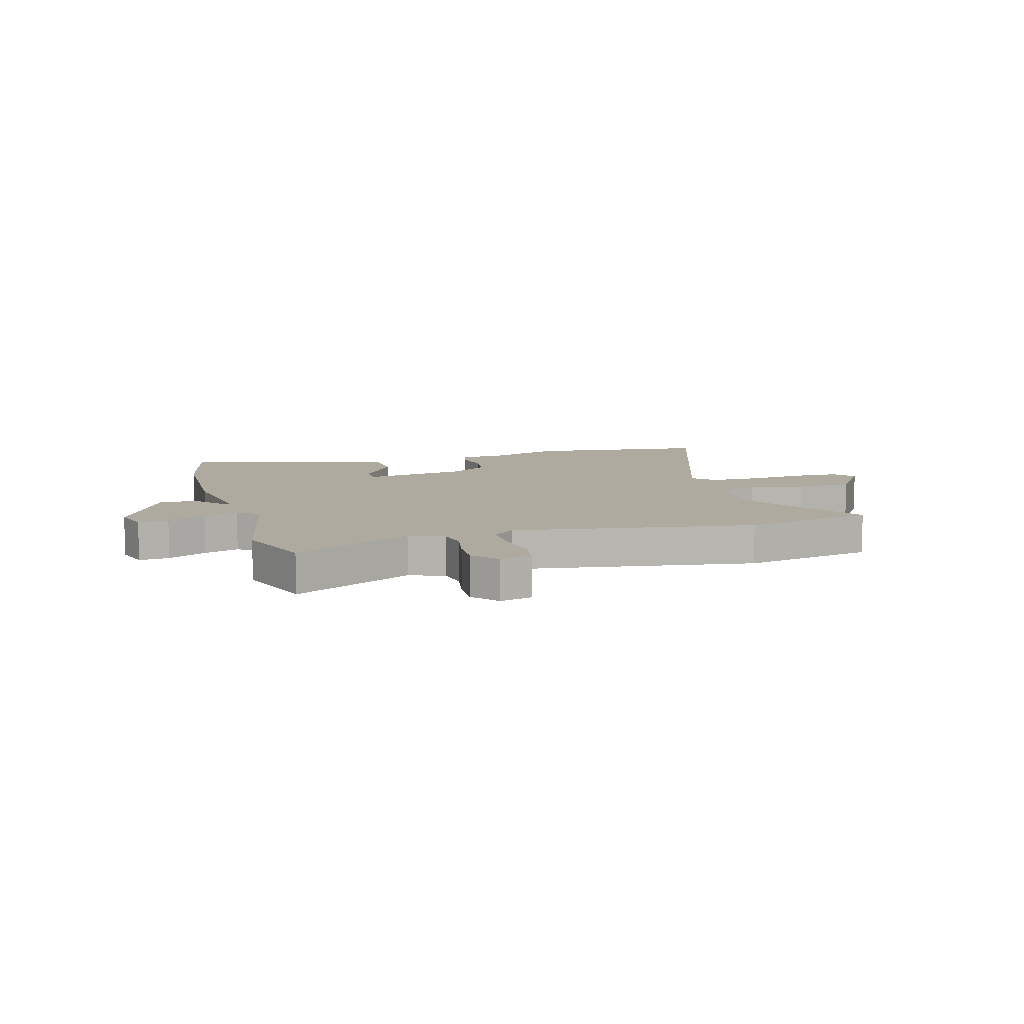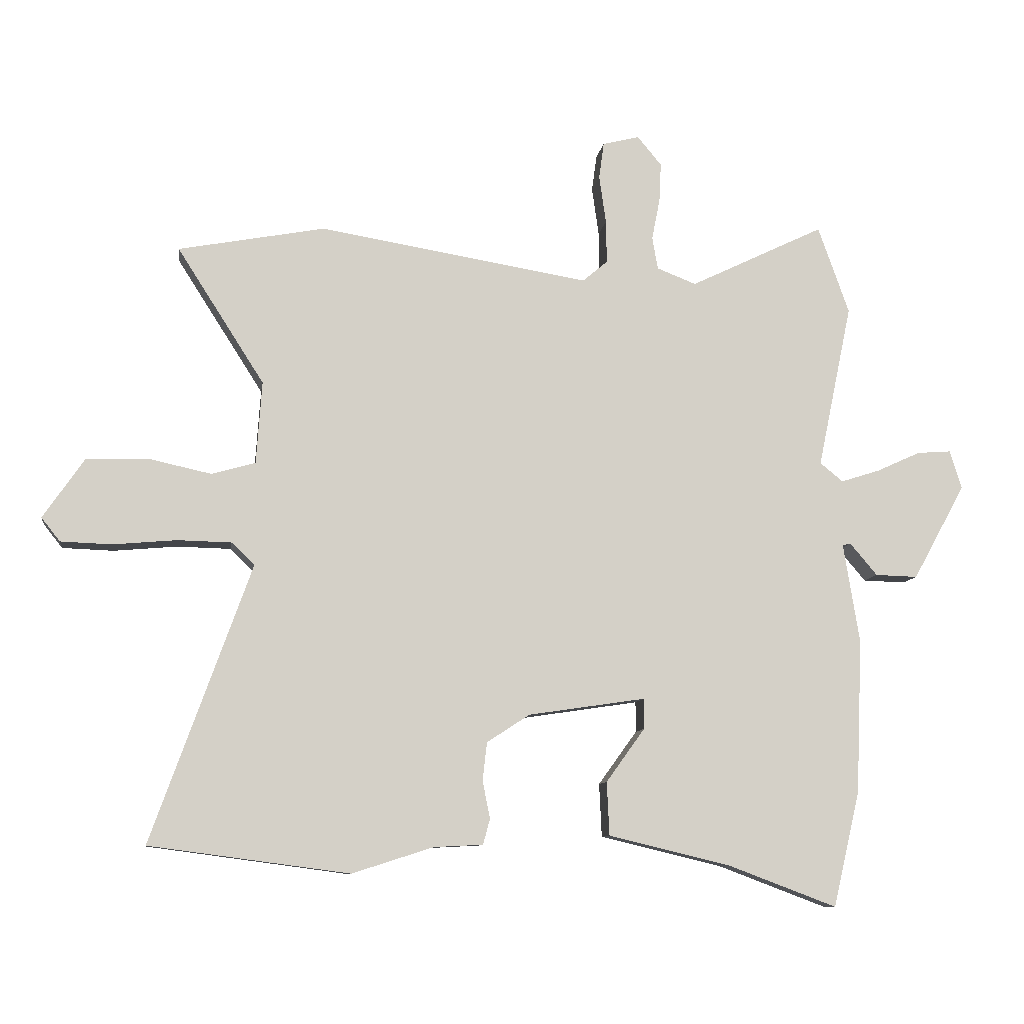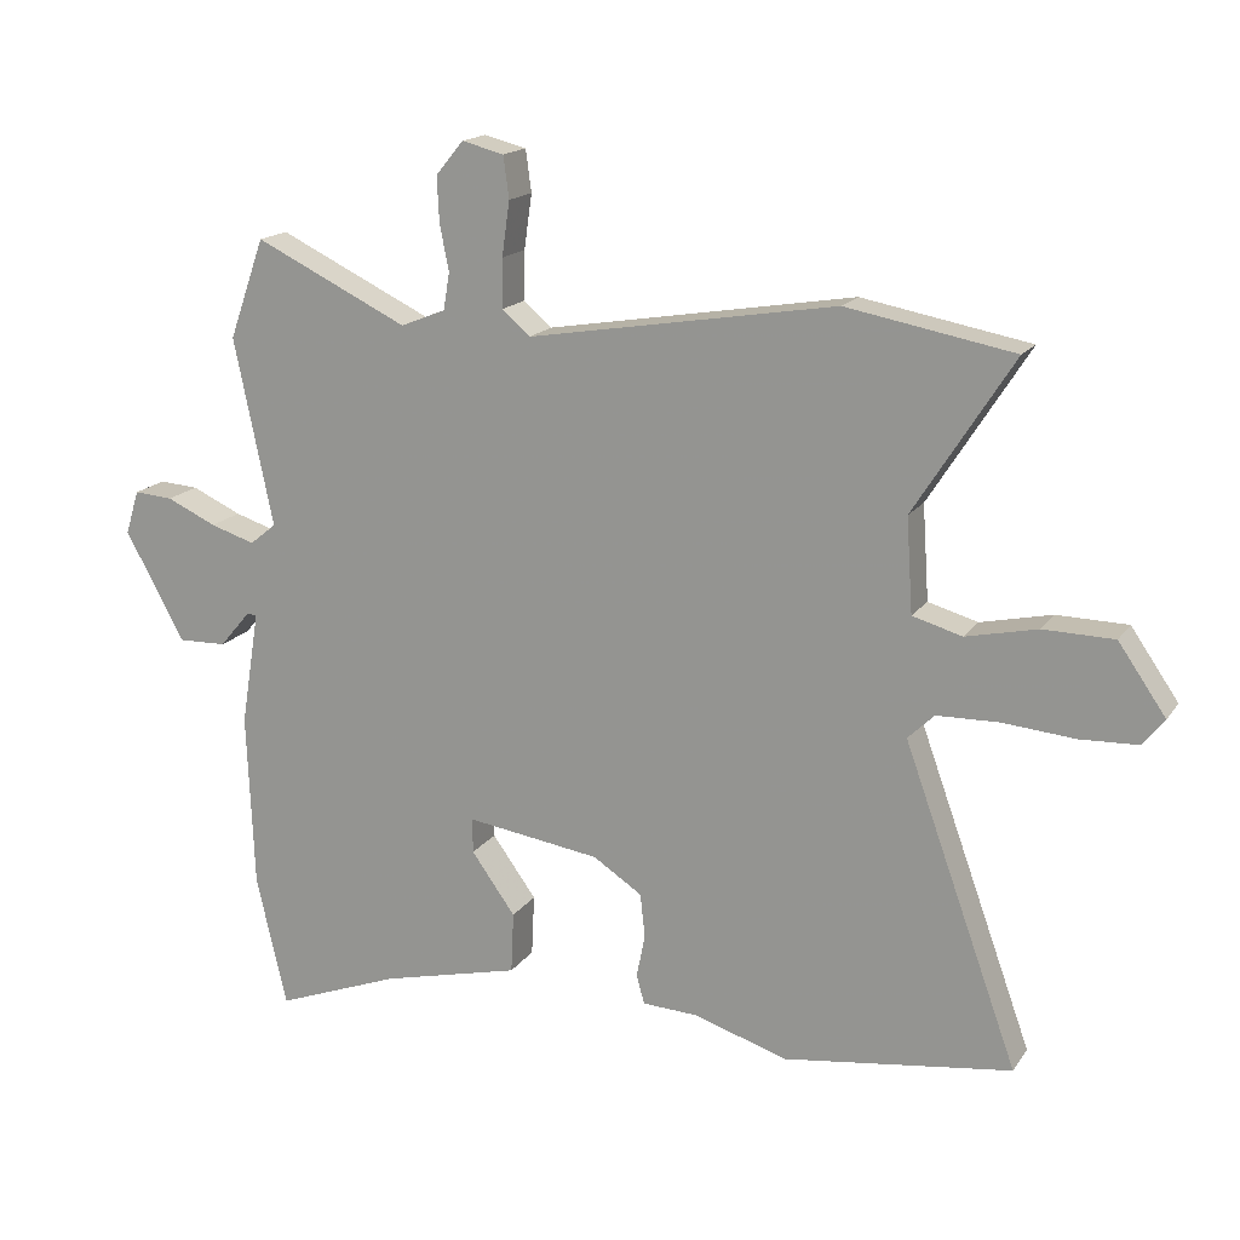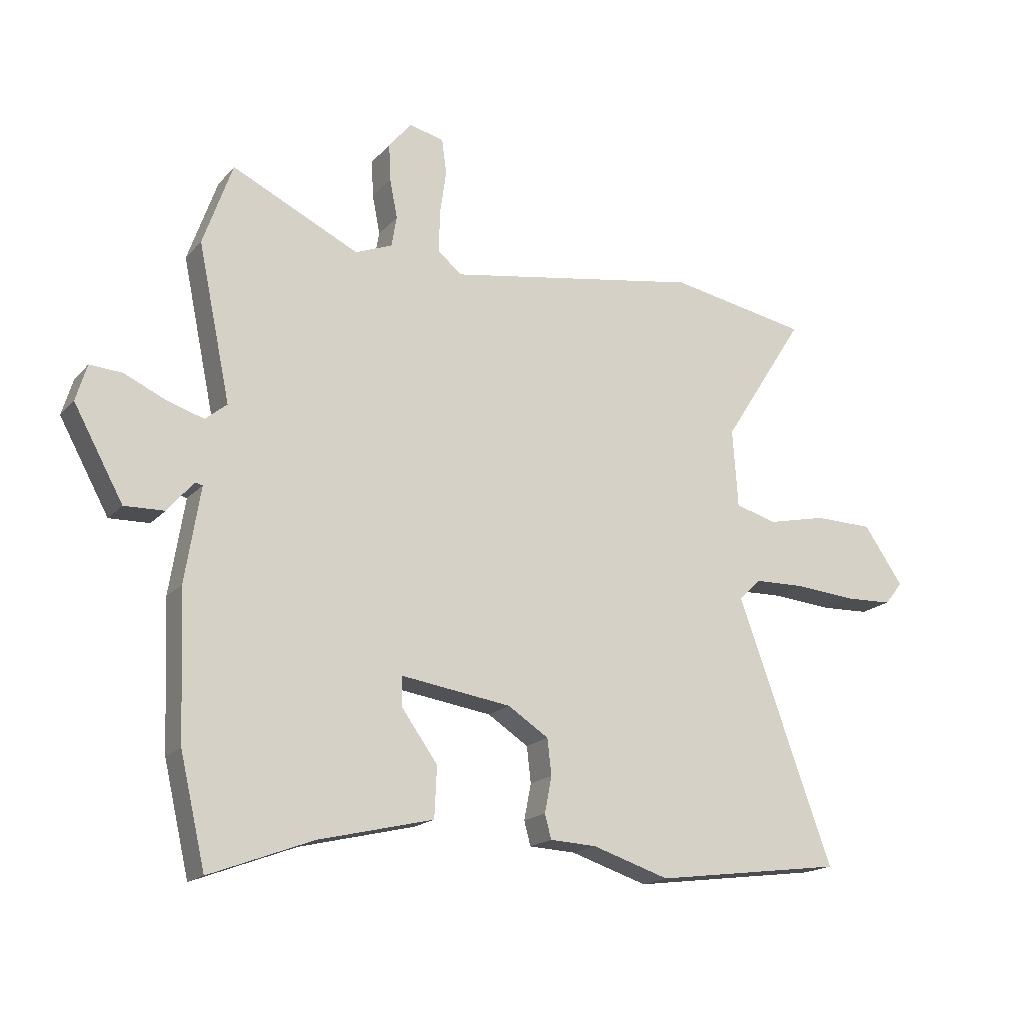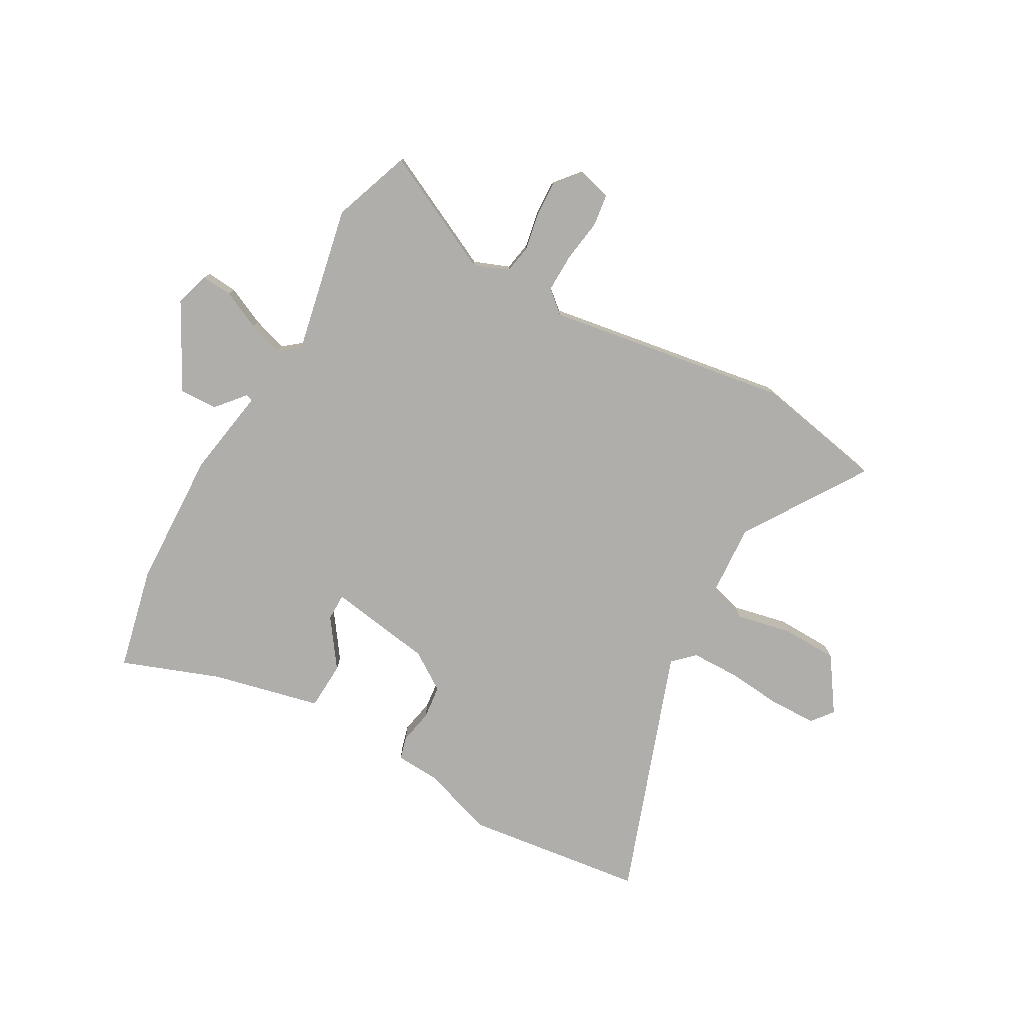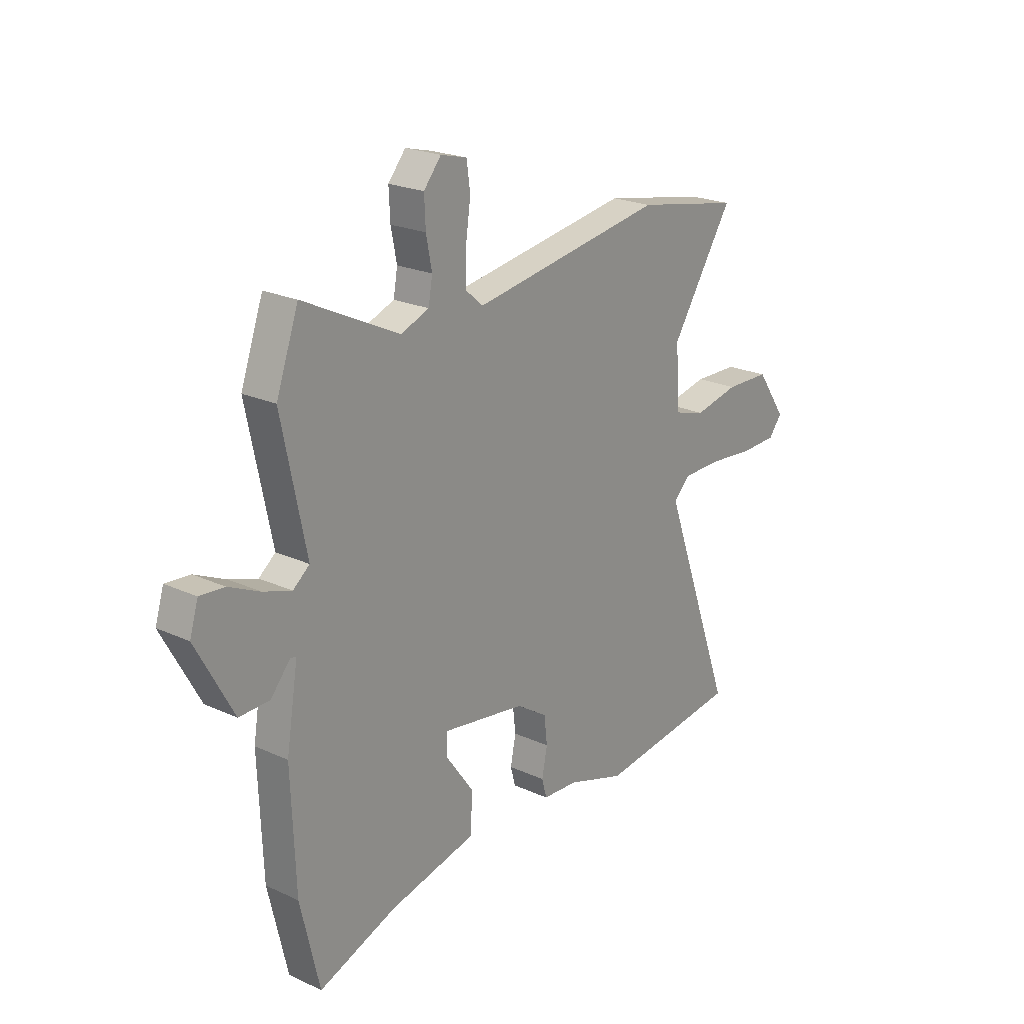
<metadata>
{"format":"obj","ext":"obj","renderer":"f3d","projection":"perspective","resolution":1024,"background":"white","views":[{"elev":9.5,"azim":-16.5,"up":"+Y"},{"elev":-9.4,"azim":172.0,"up":"+Z"},{"elev":16.6,"azim":23.1,"up":"+Z"},{"elev":-17.7,"azim":-27.6,"up":"+Z"},{"elev":-77.7,"azim":-29.6,"up":"+Y"},{"elev":22.0,"azim":-51.1,"up":"+Z"}]}
</metadata>
<code>
v -0.529 0.07 0.418
v -0.479 0.07 0.559
v -0.263 0.07 0.455
v -0.2 0.07 0.48
v -0.191 0.07 0.532
v -0.204 0.07 0.598
v -0.207 0.07 0.661
v -0.168 0.07 0.708
v -0.109 0.07 0.693
v -0.101 0.07 0.634
v -0.112 0.07 0.557
v -0.113 0.07 0.488
v -0.073 0.07 0.454
v 0.361 0.07 0.526
v 0.597 0.07 0.482
v 0.457 0.07 0.263
v 0.466 0.07 0.13
v 0.536 0.07 0.11
v 0.636 0.07 0.132
v 0.736 0.07 0.13
v 0.803 0.07 0.033
v 0.773 0.07 -0.005
v 0.691 0.07 -0.008
v 0.589 0.07 0.001
v 0.502 0.07 -0.001
v 0.465 0.07 -0.037
v 0.626 0.07 -0.483
v 0.304 0.07 -0.526
v 0.173 0.07 -0.484
v 0.094 0.07 -0.48
v 0.083 0.07 -0.439
v 0.095 0.07 -0.378
v 0.088 0.07 -0.317
v 0.019 0.07 -0.272
v -0.169 0.07 -0.244
v -0.169 0.07 -0.293
v -0.107 0.07 -0.379
v -0.111 0.07 -0.465
v -0.307 0.07 -0.512
v -0.482 0.07 -0.578
v -0.525 0.07 -0.393
v -0.535 0.07 -0.145
v -0.509 0.07 0.016
v -0.522 0.07 0.019
v -0.566 0.07 -0.033
v -0.634 0.07 -0.035
v -0.718 0.07 0.118
v -0.699 0.07 0.18
v -0.644 0.07 0.176
v -0.574 0.07 0.144
v -0.511 0.07 0.124
v -0.474 0.07 0.154
v -0.529 0 0.418
v -0.479 0 0.559
v -0.263 0 0.455
v -0.2 0 0.48
v -0.191 0 0.532
v -0.204 0 0.598
v -0.207 0 0.661
v -0.168 0 0.708
v -0.109 0 0.693
v -0.101 0 0.634
v -0.112 0 0.557
v -0.113 0 0.488
v -0.073 0 0.454
v 0.361 0 0.526
v 0.597 0 0.482
v 0.457 0 0.263
v 0.466 0 0.13
v 0.536 0 0.11
v 0.636 0 0.132
v 0.736 0 0.13
v 0.803 0 0.033
v 0.773 0 -0.005
v 0.691 0 -0.008
v 0.589 0 0.001
v 0.502 0 -0.001
v 0.465 0 -0.037
v 0.626 0 -0.483
v 0.304 0 -0.526
v 0.173 0 -0.484
v 0.094 0 -0.48
v 0.083 0 -0.439
v 0.095 0 -0.378
v 0.088 0 -0.317
v 0.019 0 -0.272
v -0.169 0 -0.244
v -0.169 0 -0.293
v -0.107 0 -0.379
v -0.111 0 -0.465
v -0.307 0 -0.512
v -0.482 0 -0.578
v -0.525 0 -0.393
v -0.535 0 -0.145
v -0.509 0 0.016
v -0.522 0 0.019
v -0.566 0 -0.033
v -0.634 0 -0.035
v -0.718 0 0.118
v -0.699 0 0.18
v -0.644 0 0.176
v -0.574 0 0.144
v -0.511 0 0.124
v -0.474 0 0.154
f 47 48 49 50
f 47 50 51
f 44 45 46 47
f 43 44 47 51
f 40 41 42 43
f 39 40 43 51
f 36 37 38 39
f 35 36 39 51
f 34 35 51 52
f 29 30 31 32
f 29 32 33
f 26 27 28 29
f 26 29 33
f 25 26 33 34
f 21 22 23 24
f 21 24 25
f 18 19 20 21
f 17 18 21 25
f 13 14 15 16
f 13 16 17
f 8 9 10 11
f 8 11 12
f 5 6 7 8
f 5 8 12
f 4 5 12 13
f 52 1 2 3
f 17 25 34 52
f 13 17 52
f 3 4 13 52
f 102 101 100 99
f 103 102 99
f 99 98 97 96
f 103 99 96 95
f 95 94 93 92
f 103 95 92 91
f 91 90 89 88
f 103 91 88 87
f 104 103 87 86
f 84 83 82 81
f 85 84 81
f 81 80 79 78
f 85 81 78
f 86 85 78 77
f 76 75 74 73
f 77 76 73
f 73 72 71 70
f 77 73 70 69
f 68 67 66 65
f 69 68 65
f 63 62 61 60
f 64 63 60
f 60 59 58 57
f 64 60 57
f 65 64 57 56
f 55 54 53 104
f 104 86 77 69
f 104 69 65
f 104 65 56 55
f 1 53 54 2
f 2 54 55 3
f 3 55 56 4
f 4 56 57 5
f 5 57 58 6
f 6 58 59 7
f 7 59 60 8
f 8 60 61 9
f 9 61 62 10
f 10 62 63 11
f 11 63 64 12
f 12 64 65 13
f 13 65 66 14
f 14 66 67 15
f 15 67 68 16
f 16 68 69 17
f 17 69 70 18
f 18 70 71 19
f 19 71 72 20
f 20 72 73 21
f 21 73 74 22
f 22 74 75 23
f 23 75 76 24
f 24 76 77 25
f 25 77 78 26
f 26 78 79 27
f 27 79 80 28
f 28 80 81 29
f 29 81 82 30
f 30 82 83 31
f 31 83 84 32
f 32 84 85 33
f 33 85 86 34
f 34 86 87 35
f 35 87 88 36
f 36 88 89 37
f 37 89 90 38
f 38 90 91 39
f 39 91 92 40
f 40 92 93 41
f 41 93 94 42
f 42 94 95 43
f 43 95 96 44
f 44 96 97 45
f 45 97 98 46
f 46 98 99 47
f 47 99 100 48
f 48 100 101 49
f 49 101 102 50
f 50 102 103 51
f 51 103 104 52
f 52 104 53 1

</code>
